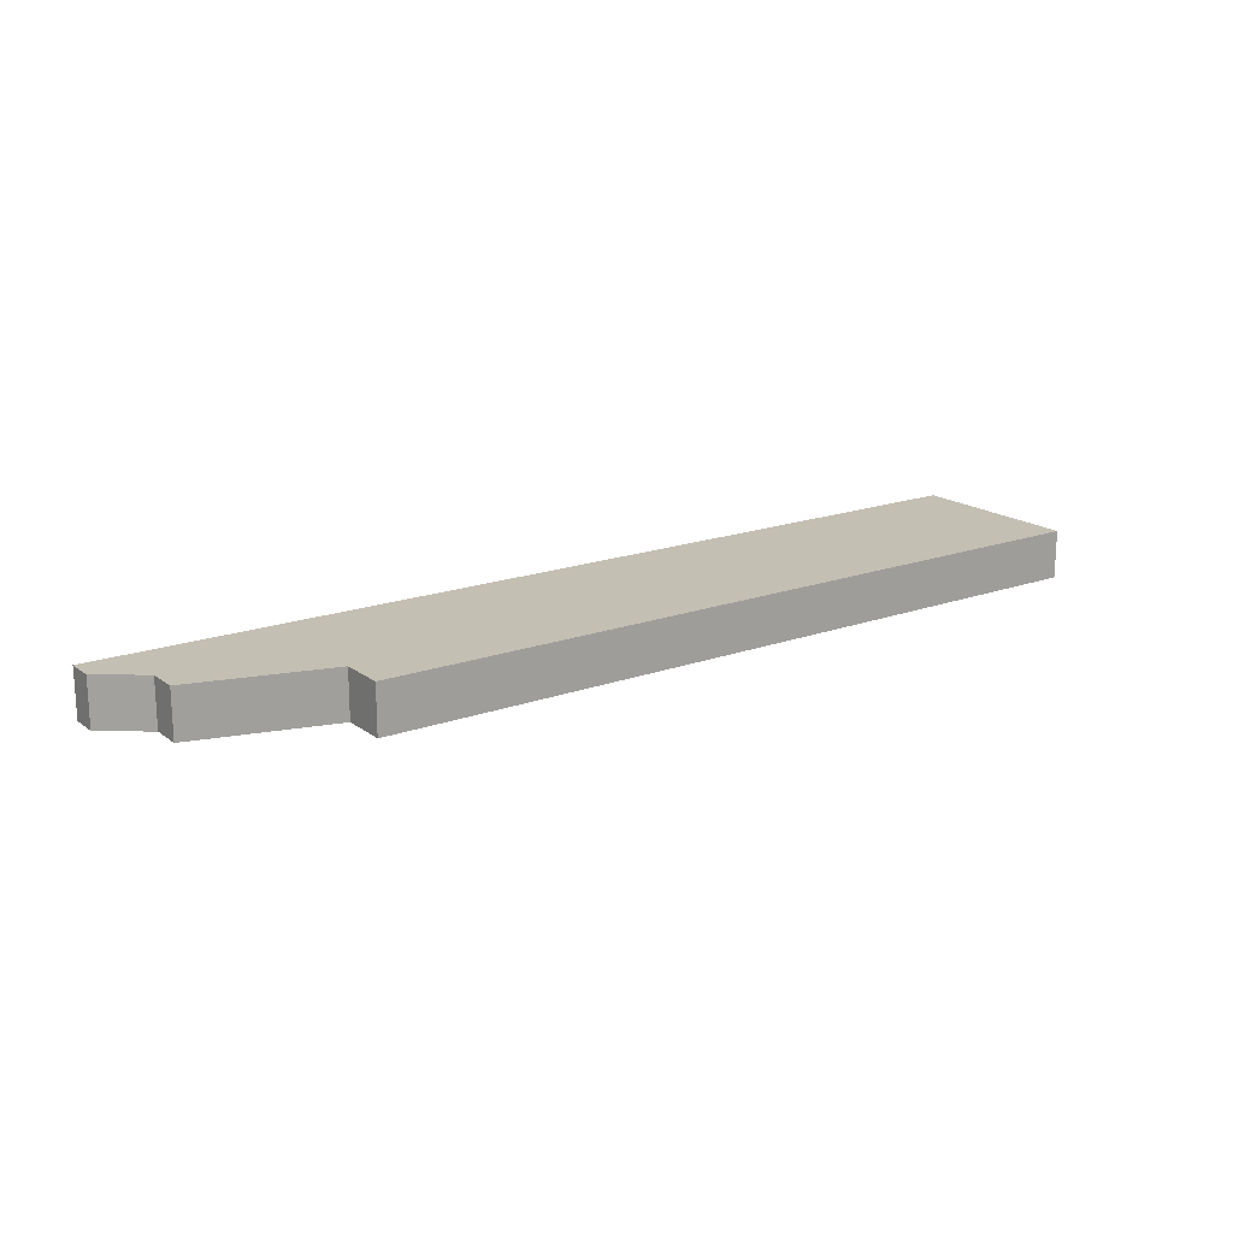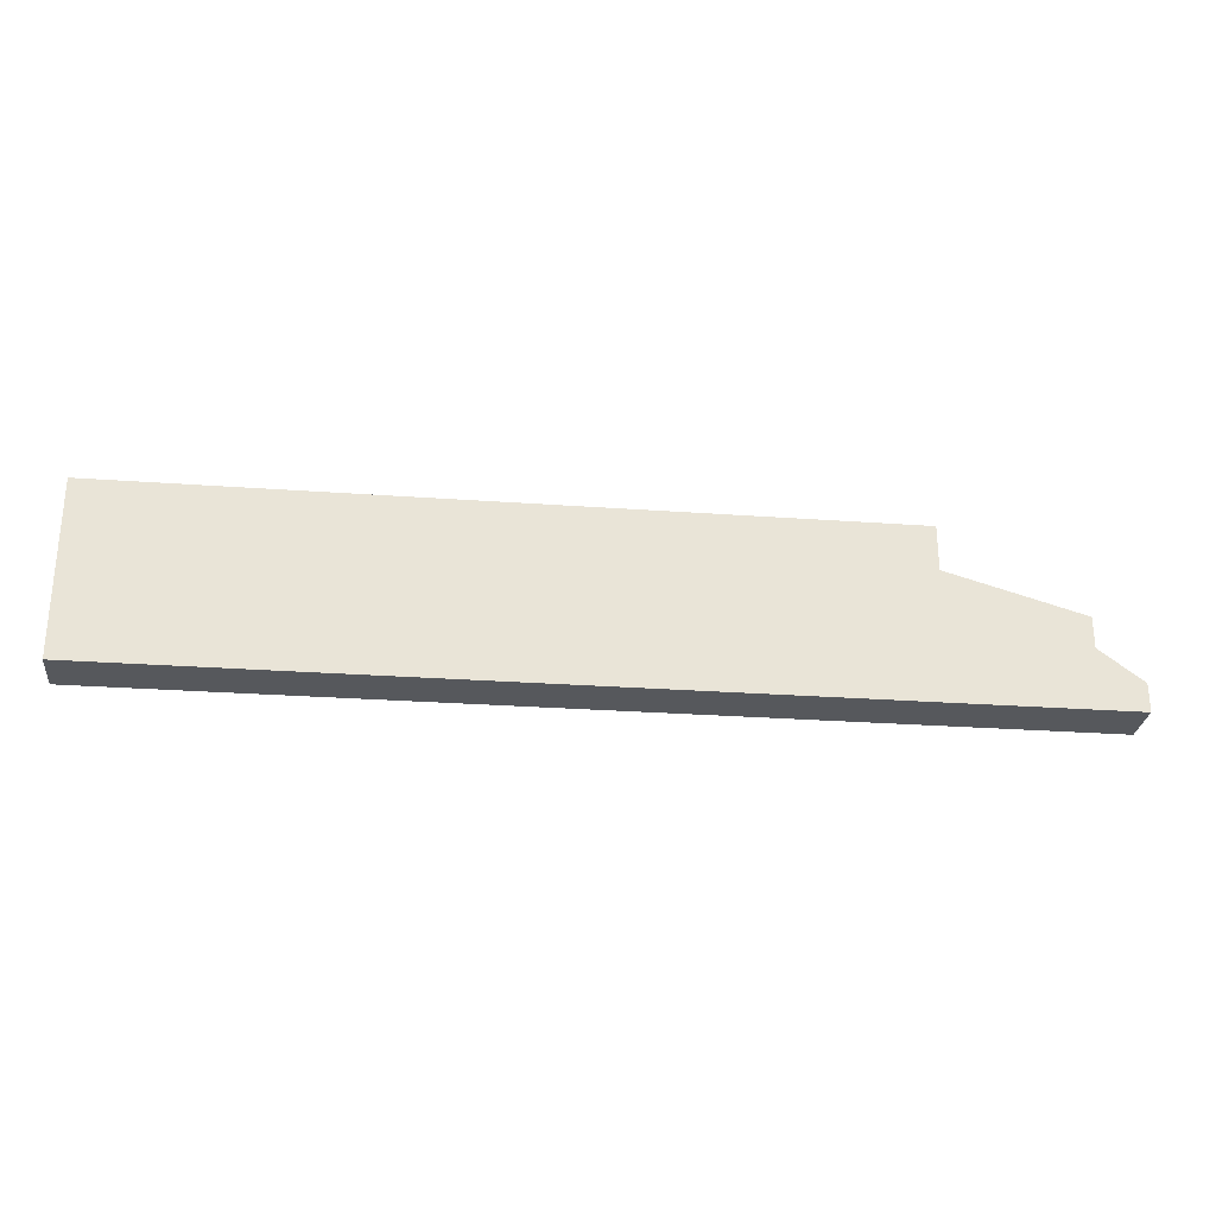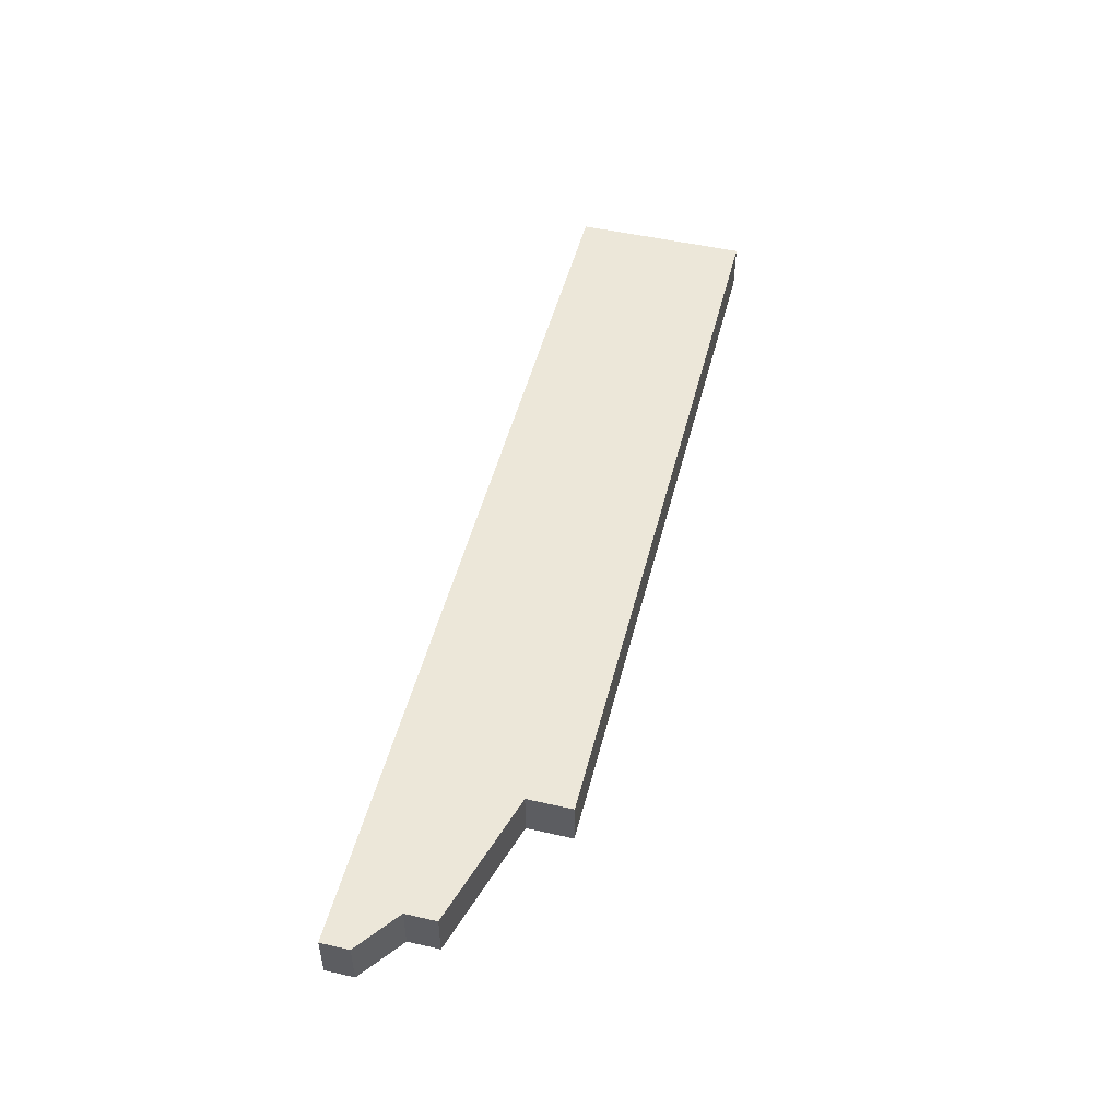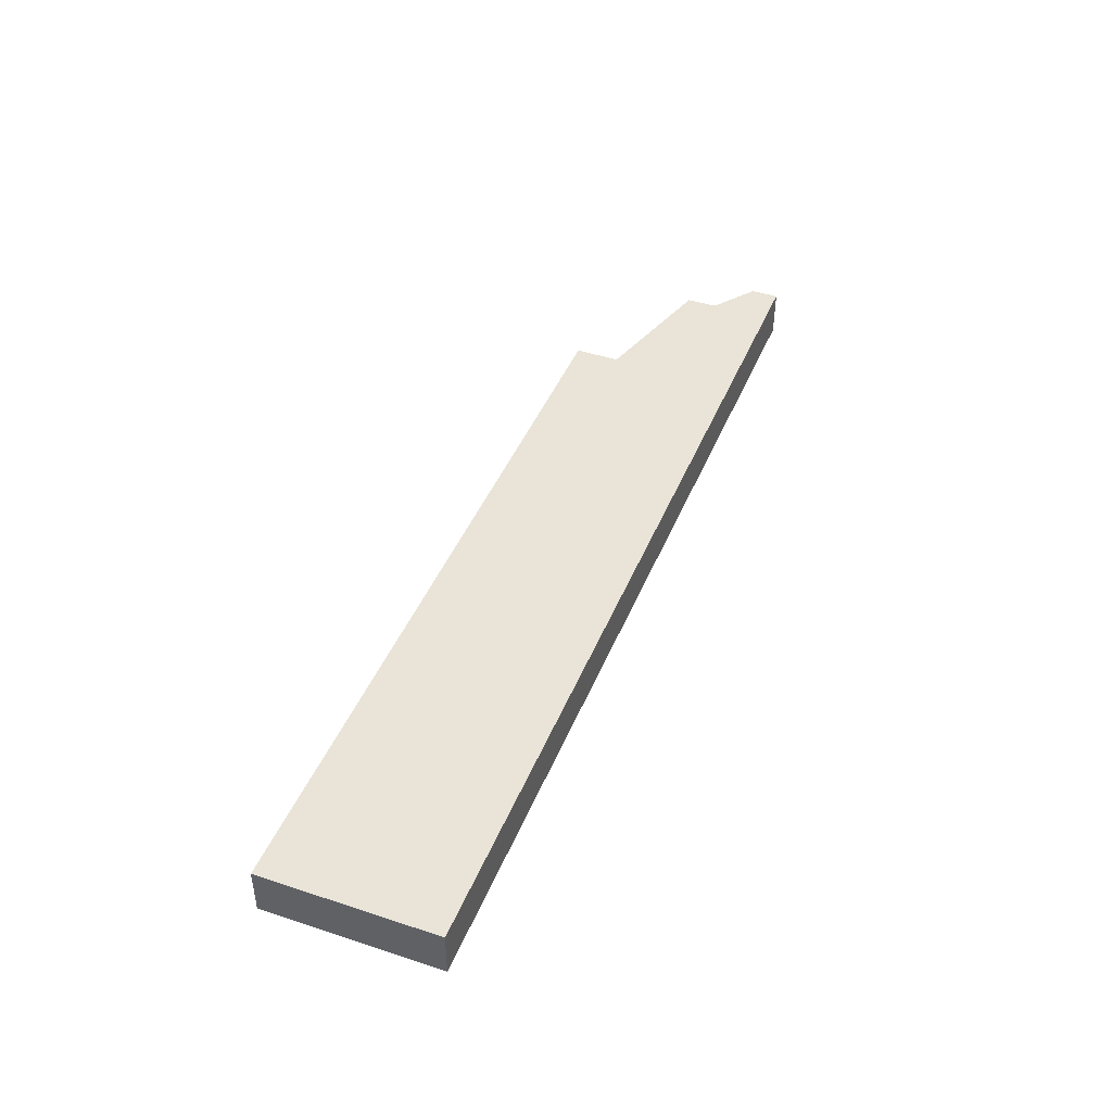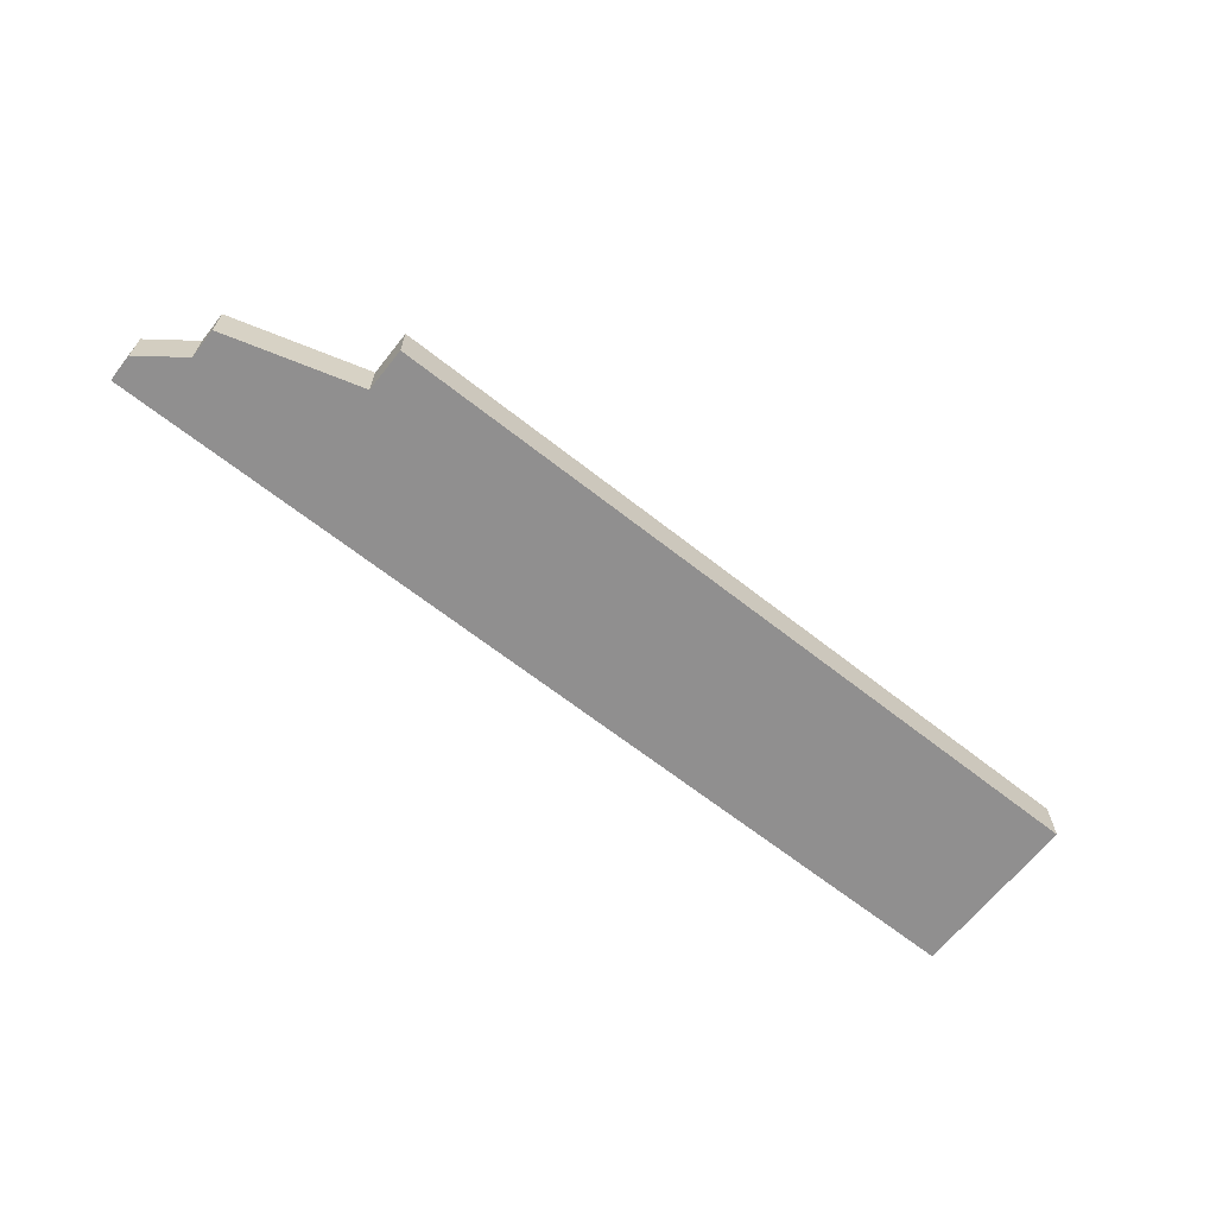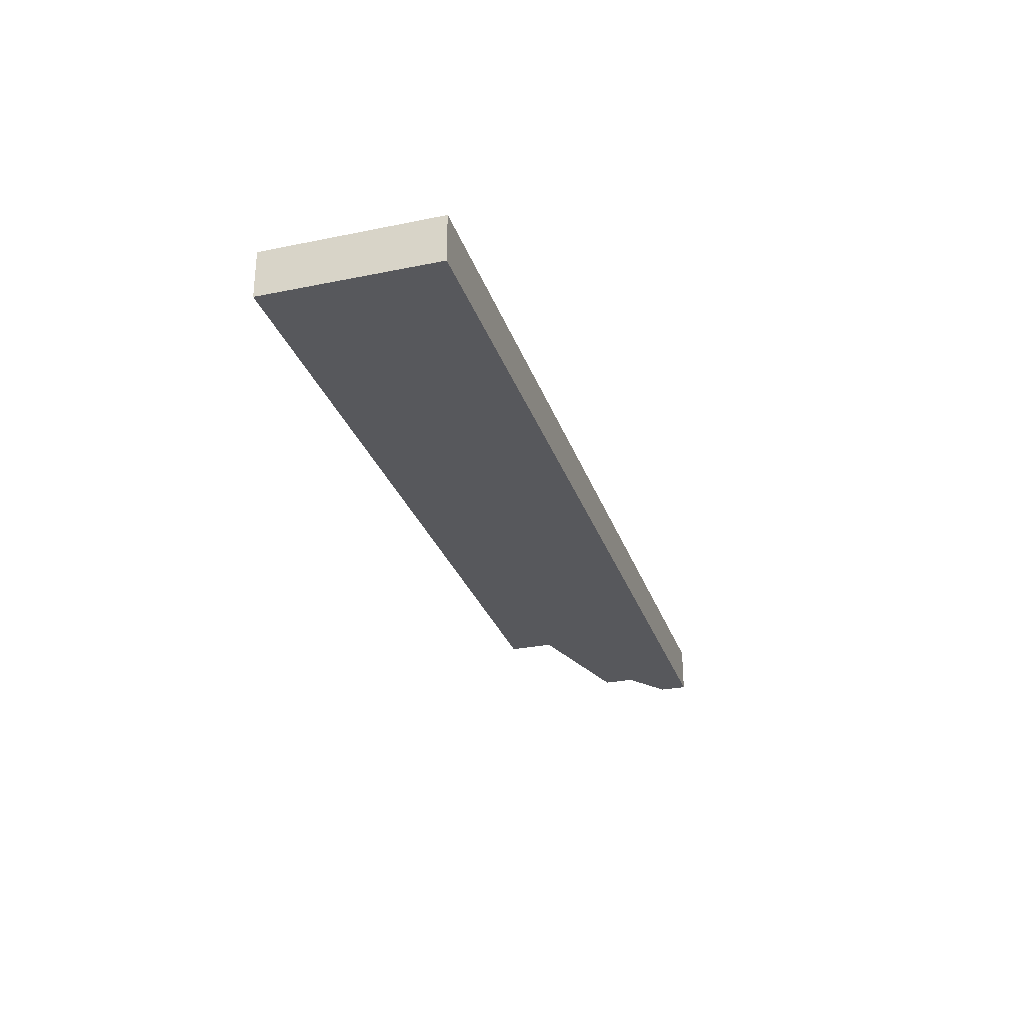
<metadata>
{"format":"obj","ext":"obj","renderer":"f3d","projection":"perspective","resolution":1024,"background":"white","views":[{"elev":17.7,"azim":144.5,"up":"+Z"},{"elev":-27.7,"azim":-6.3,"up":"+Y"},{"elev":49.7,"azim":104.1,"up":"+Z"},{"elev":43.3,"azim":-68.8,"up":"+Z"},{"elev":-65.4,"azim":141.6,"up":"+Z"},{"elev":-28.8,"azim":-73.0,"up":"+Z"}]}
</metadata>
<code>
g default
v -1.187 2.5 0.7879
v 3.187 2.5 0.7879
v -1.187 3.5 0.7879
v 3.187 3.5 0.7879
v -1.187 3.5 0.5154
v 3.187 3.5 0.5154
v -1.187 2.5 0.5154
v 3.187 2.5 0.5154
v 2.749 2.5 0.7879
v 2.749 2.5 0.5154
v 2.749 3.5 0.5154
v 2.749 3.5 0.7879
v -1.187 3.243 0.7879
v 2.749 3.243 0.7879
v 3.187 3.243 0.7879
v 3.187 3.243 0.5154
v 2.749 3.243 0.5154
v -1.187 3.243 0.5154
v 3.957 2.5 0.5154
v 3.957 2.5 0.7879
v 3.957 3.019 0.5154
v 3.957 3.019 0.7879
v -1.187 2.843 0.7879
v 2.749 2.843 0.7879
v 3.187 2.843 0.7879
v 3.957 2.843 0.7879
v 3.957 2.843 0.5154
v 3.187 2.843 0.5154
v 2.749 2.843 0.5154
v -1.187 2.843 0.5154
v 4.203 2.5 0.5154
v 4.203 2.5 0.7879
v 4.203 2.66 0.5154
v 4.203 2.66 0.7879
g pCube3
f 12 14 15 4
f 11 12 4 6
f 16 17 11 6
f 9 10 8 2
f 15 16 6 4
f 18 13 3 5
f 7 10 9 1
f 5 11 17 18
f 3 12 11 5
f 13 14 12 3
f 23 24 14 13
f 15 14 24 25
f 26 27 21 22
f 28 29 17 16
f 18 17 29 30
f 30 23 13 18
f 2 8 19 20
f 27 28 16 21
f 16 15 22 21
f 15 25 26 22
f 1 9 24 23
f 25 24 9 2
f 26 25 2 20
f 32 31 33 34
f 8 28 27 19
f 10 29 28 8
f 30 29 10 7
f 7 1 23 30
f 20 19 31 32
f 19 27 33 31
f 27 26 34 33
f 26 20 32 34

</code>
